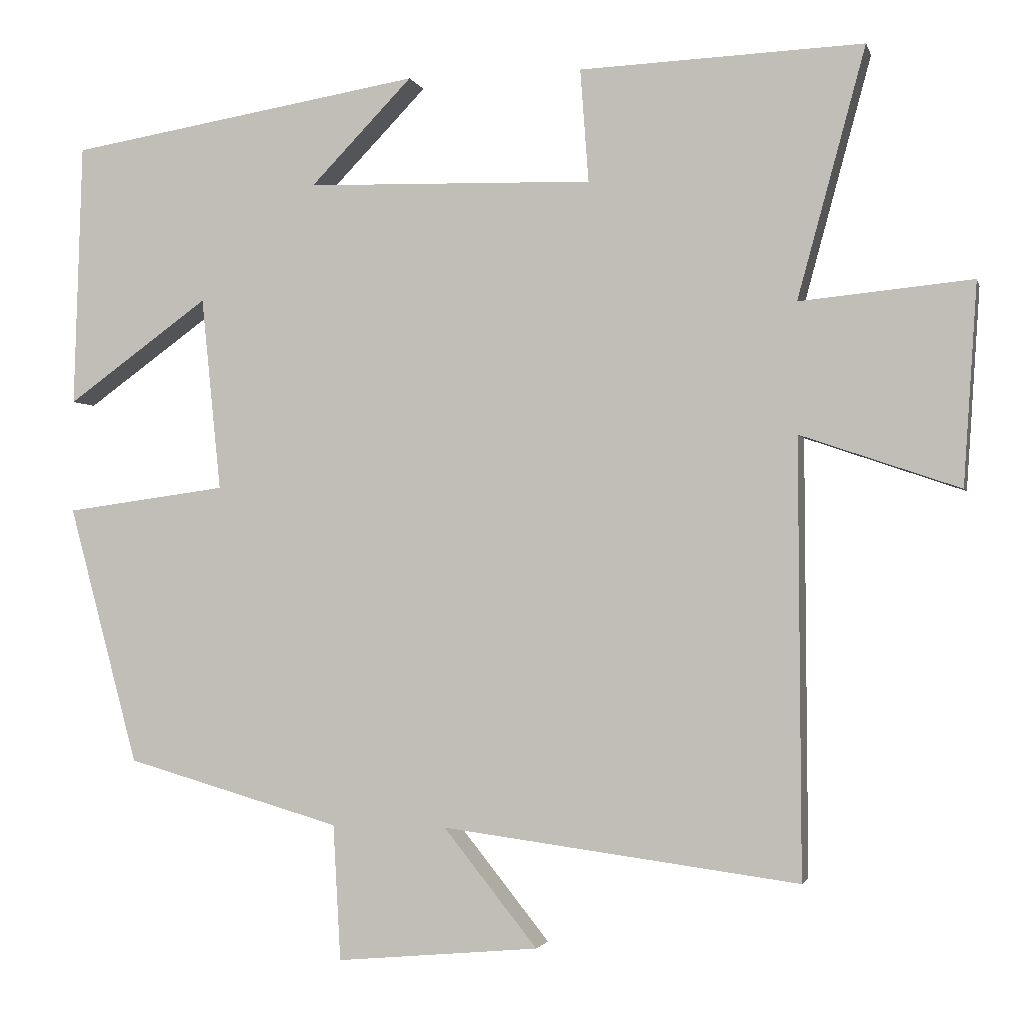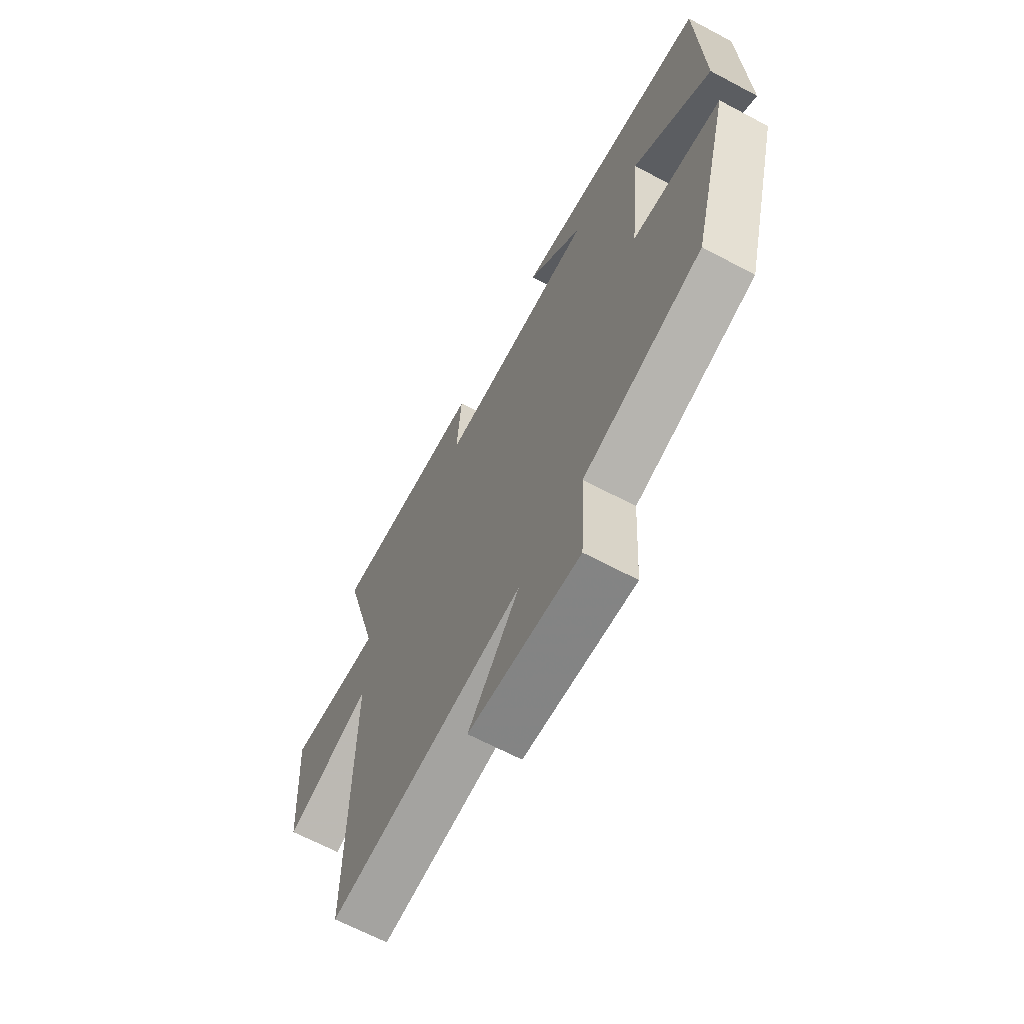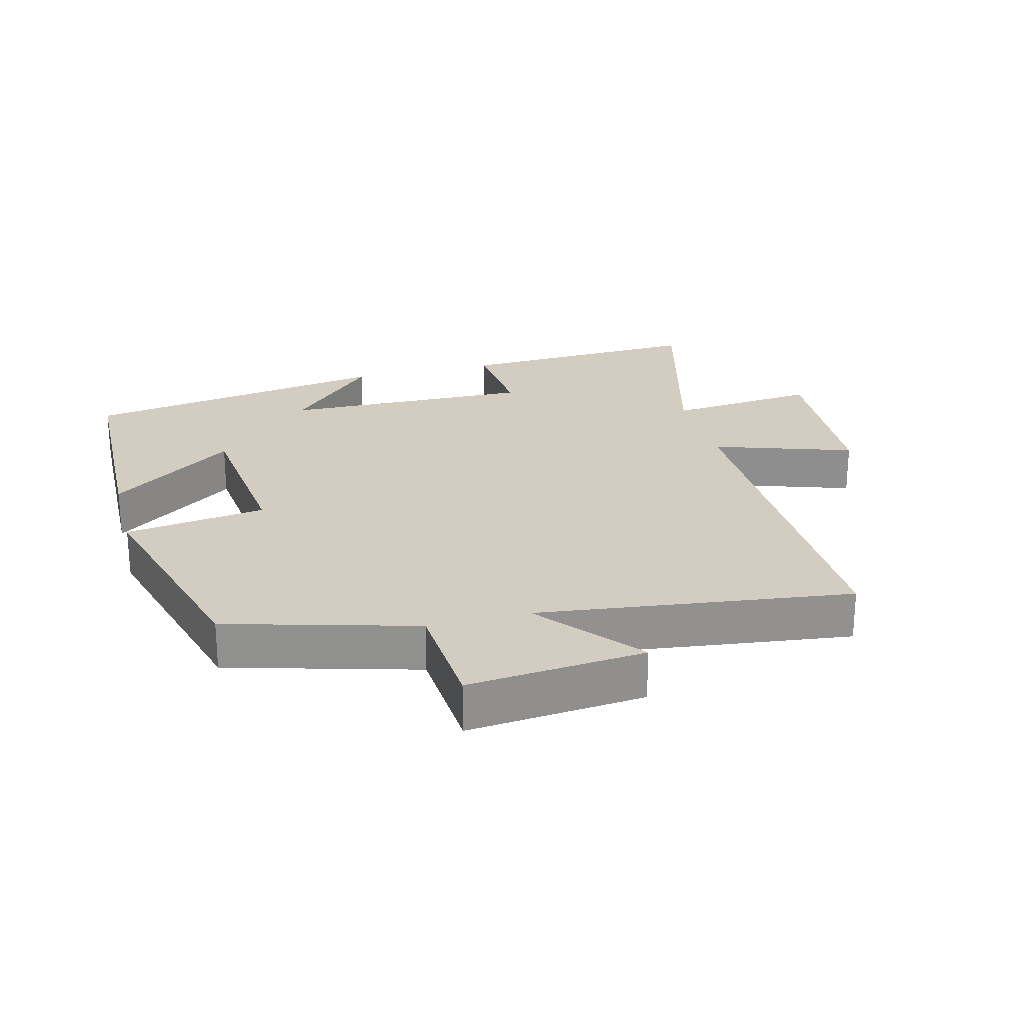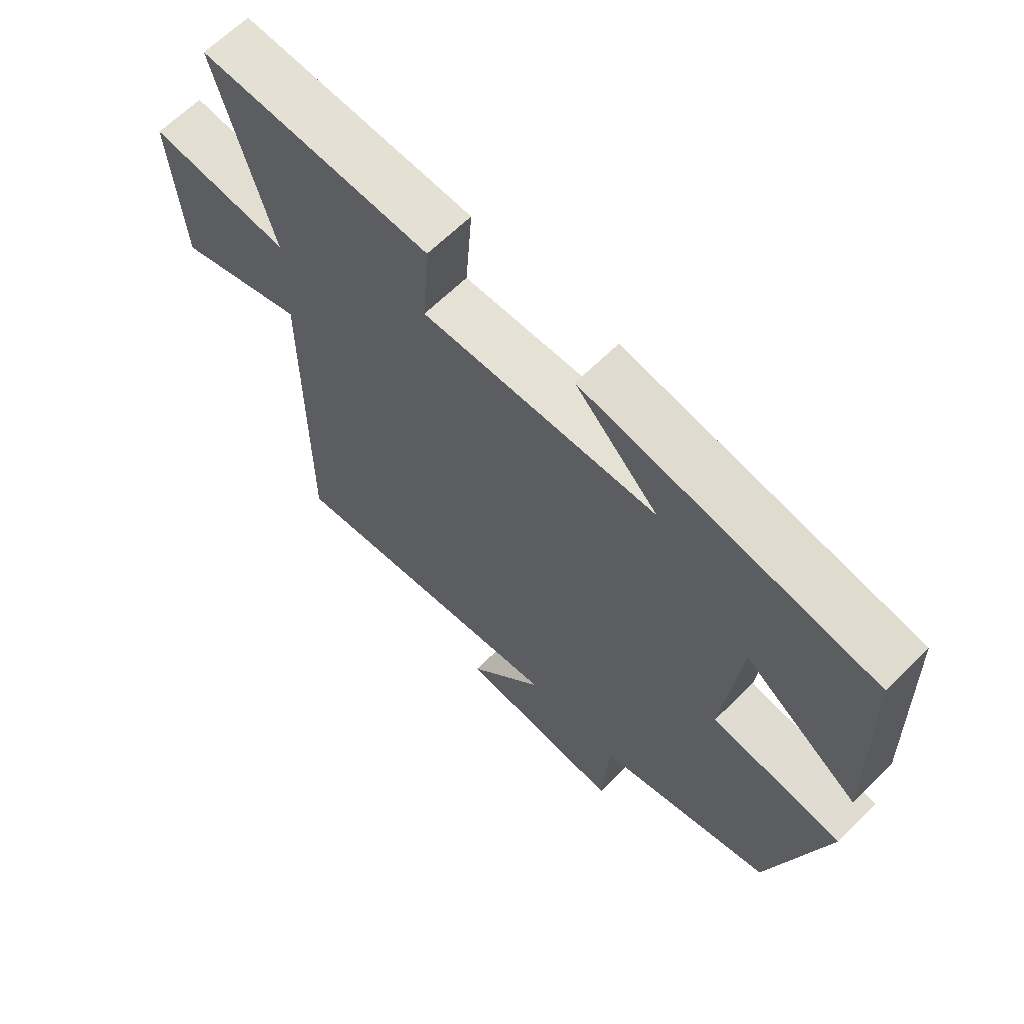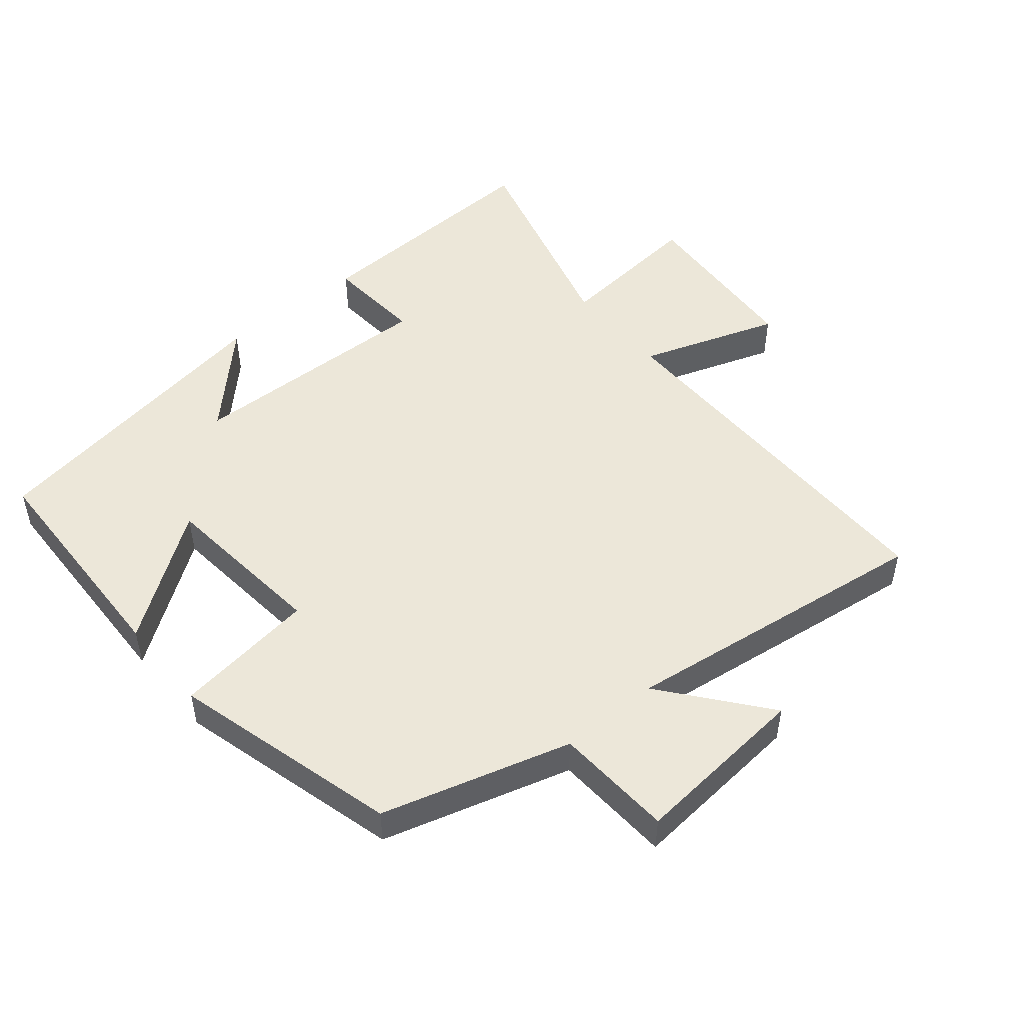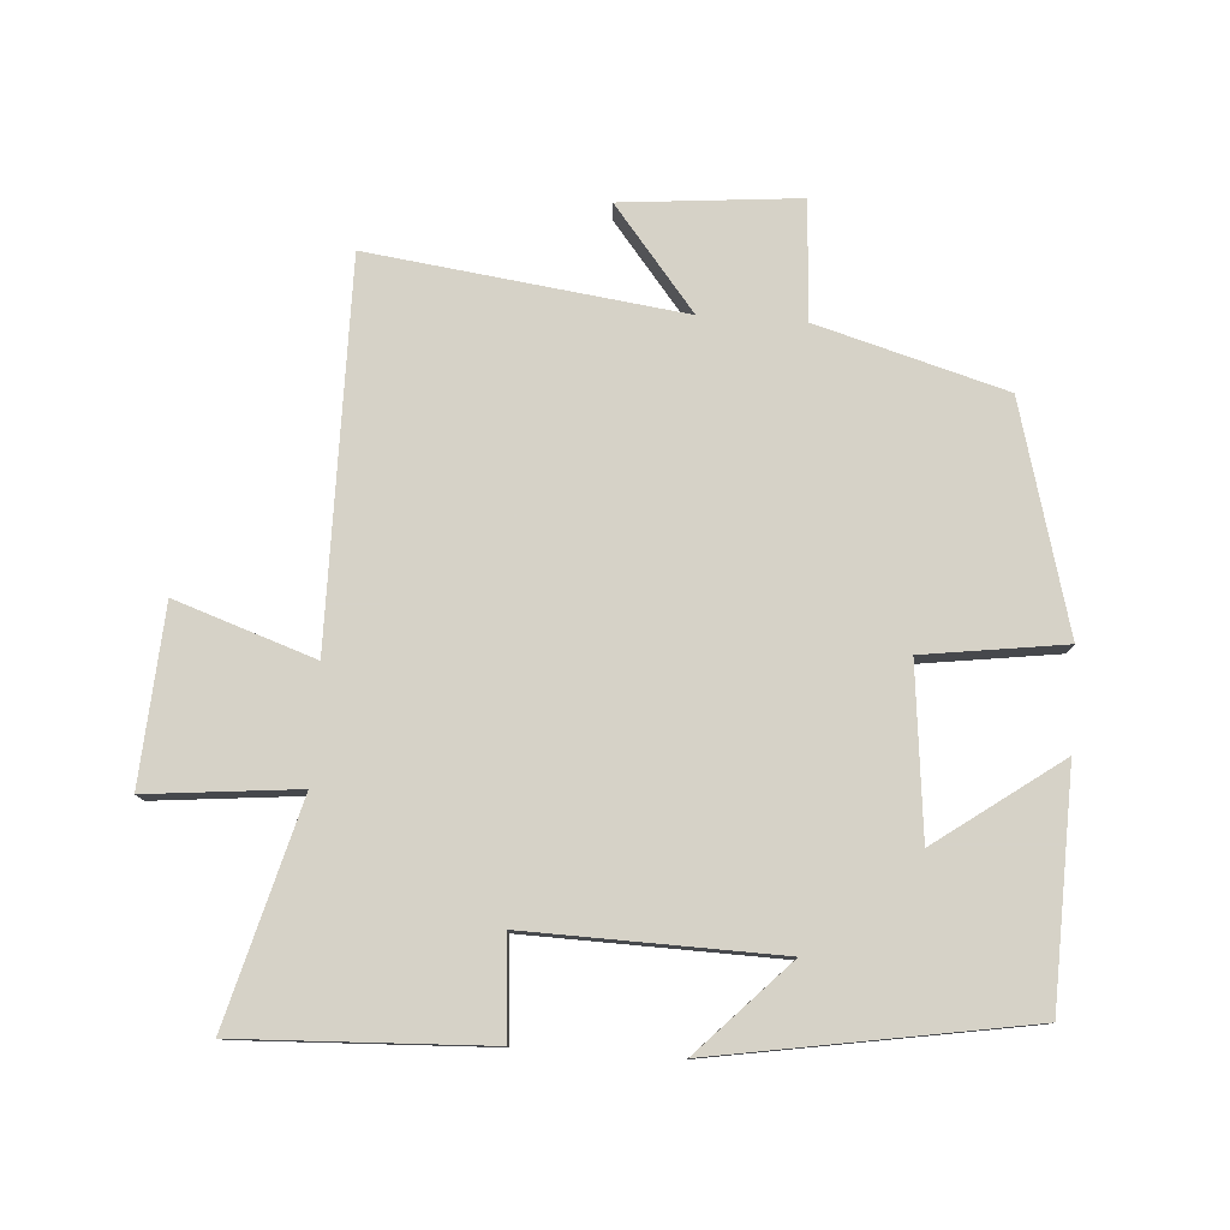
<metadata>
{"format":"obj","ext":"obj","renderer":"f3d","projection":"perspective","resolution":1024,"background":"white","views":[{"elev":-2.1,"azim":-166.5,"up":"+Z"},{"elev":-66.1,"azim":61.9,"up":"+Z"},{"elev":24.4,"azim":165.1,"up":"+Y"},{"elev":64.6,"azim":45.1,"up":"+Z"},{"elev":49.6,"azim":140.3,"up":"+Y"},{"elev":78.5,"azim":3.8,"up":"+Y"}]}
</metadata>
<code>
v -0.59 0.07 0.515
v -0.215 0.07 0.5
v -0.226 0.07 0.351
v 0.154 0.07 0.361
v 0.019 0.07 0.5
v 0.489 0.07 0.423
v 0.5 0.07 0.074
v 0.312 0.07 0.209
v 0.286 0.07 -0.047
v 0.5 0.07 -0.076
v 0.408 0.07 -0.418
v 0.123 0.07 -0.5
v 0.113 0.07 -0.679
v -0.155 0.07 -0.655
v -0.031 0.07 -0.5
v -0.503 0.07 -0.562
v -0.5 0.07 0.013
v -0.71 0.07 -0.059
v -0.728 0.07 0.207
v -0.5 0.07 0.185
v -0.59 0 0.515
v -0.215 0 0.5
v -0.226 0 0.351
v 0.154 0 0.361
v 0.019 0 0.5
v 0.489 0 0.423
v 0.5 0 0.074
v 0.312 0 0.209
v 0.286 0 -0.047
v 0.5 0 -0.076
v 0.408 0 -0.418
v 0.123 0 -0.5
v 0.113 0 -0.679
v -0.155 0 -0.655
v -0.031 0 -0.5
v -0.503 0 -0.562
v -0.5 0 0.013
v -0.71 0 -0.059
v -0.728 0 0.207
v -0.5 0 0.185
f 17 18 19 20
f 15 16 17
f 15 17 20
f 12 13 14 15
f 11 12 15
f 10 11 15
f 9 10 15
f 8 9 15 20
f 6 7 8
f 5 6 8
f 4 5 8
f 3 4 8 20
f 1 2 3 20
f 40 39 38 37
f 37 36 35
f 40 37 35
f 35 34 33 32
f 35 32 31
f 35 31 30
f 35 30 29
f 40 35 29 28
f 28 27 26
f 28 26 25
f 28 25 24
f 40 28 24 23
f 40 23 22 21
f 1 21 22 2
f 2 22 23 3
f 3 23 24 4
f 4 24 25 5
f 5 25 26 6
f 6 26 27 7
f 7 27 28 8
f 8 28 29 9
f 9 29 30 10
f 10 30 31 11
f 11 31 32 12
f 12 32 33 13
f 13 33 34 14
f 14 34 35 15
f 15 35 36 16
f 16 36 37 17
f 17 37 38 18
f 18 38 39 19
f 19 39 40 20
f 20 40 21 1

</code>
